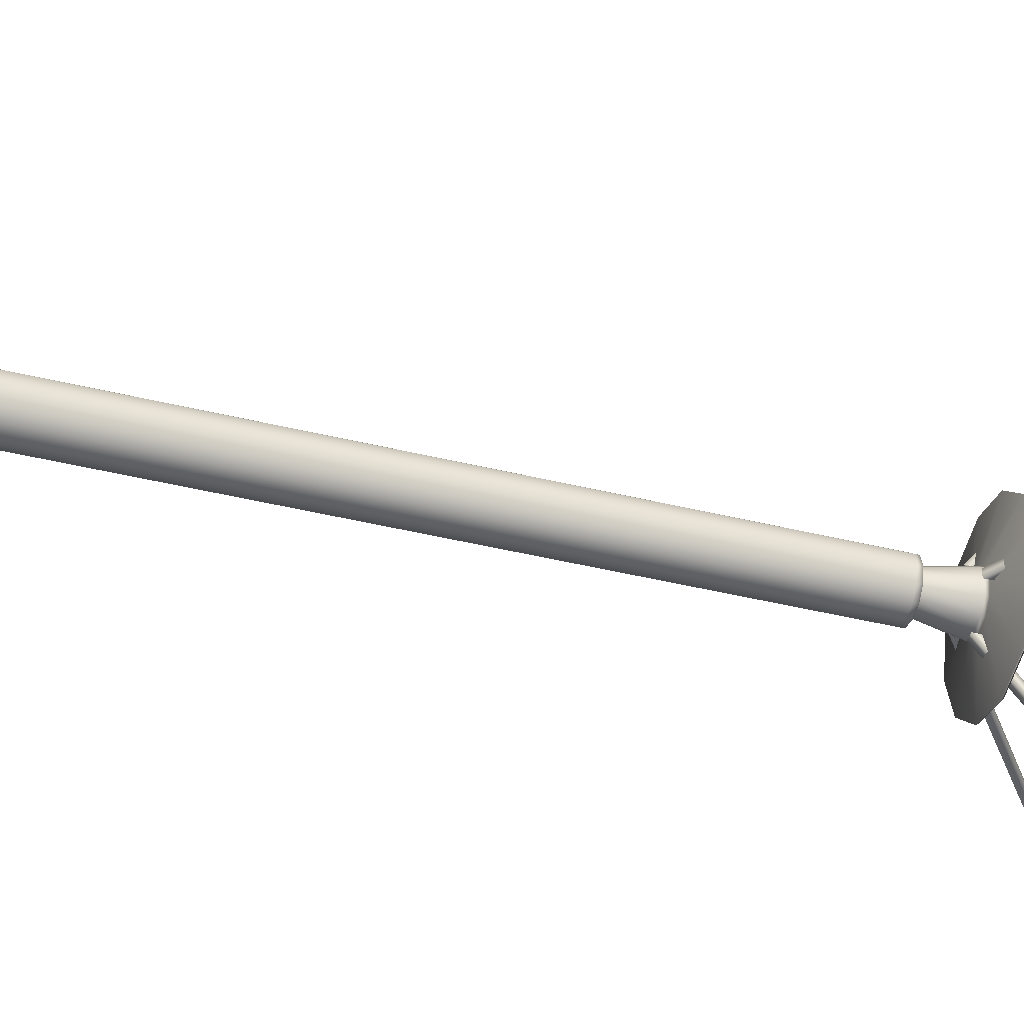
<metadata>
{"format":"obj","ext":"obj","renderer":"f3d","projection":"perspective","resolution":1024,"background":"white","views":[{"elev":-42.5,"azim":-106.4,"up":"+Y"}]}
</metadata>
<code>
o Fp224Cylinder_164Fp224_Cylinder_164_0_GeomSubset_2
v 0 0.1373 0.08949
v 0.02682 0.1347 0.08949
v 0.02344 0.1177 0.2483
v 0 0.12 0.2483
v 0.04598 0.1108 0.2483
v 0.0526 0.1269 0.08949
v 0.06676 0.09974 0.2483
v 0.07637 0.1142 0.08948
v 0.08497 0.0848 0.2483
v 0.0972 0.09708 0.08948
v 0.09991 0.06659 0.2483
v 0.1143 0.07625 0.08947
v 0.111 0.04581 0.2483
v 0.127 0.05248 0.08946
v 0.1179 0.02327 0.2483
v 0.1348 0.0267 0.08945
v 0.1202 -0.000172 0.2483
v 0.1375 -0.000117 0.08944
v 0.1179 -0.02362 0.2483
v 0.1348 -0.02693 0.08943
v 0.111 -0.04616 0.2483
v 0.127 -0.05272 0.08943
v 0.09991 -0.06693 0.2483
v 0.1143 -0.07648 0.08942
v 0.08497 -0.08514 0.2483
v 0.0972 -0.09731 0.08941
v 0.06676 -0.1001 0.2482
v 0.07637 -0.1144 0.0894
v 0.04598 -0.1112 0.2482
v 0.0526 -0.1271 0.0894
v 0.02344 -0.118 0.2482
v 0.02682 -0.1349 0.0894
v 0 -0.1203 0.2482
v 0 -0.1376 0.0894
v -0.02344 -0.118 0.2482
v -0.02682 -0.1349 0.0894
v -0.04598 -0.1112 0.2482
v -0.0526 -0.1271 0.0894
v -0.06676 -0.1001 0.2482
v -0.07637 -0.1144 0.0894
v -0.08497 -0.08514 0.2483
v -0.0972 -0.09731 0.08941
v -0.09991 -0.06693 0.2483
v -0.1143 -0.07648 0.08942
v -0.111 -0.04616 0.2483
v -0.127 -0.05272 0.08943
v -0.1179 -0.02362 0.2483
v -0.1348 -0.02693 0.08943
v -0.1202 -0.000172 0.2483
v -0.1375 -0.000117 0.08944
v -0.1179 0.02327 0.2483
v -0.1348 0.0267 0.08945
v -0.111 0.04581 0.2483
v -0.127 0.05248 0.08946
v -0.09991 0.06659 0.2483
v -0.1143 0.07625 0.08947
v -0.08497 0.0848 0.2483
v -0.0972 0.09708 0.08948
v -0.06676 0.09974 0.2483
v -0.07637 0.1142 0.08948
v -0.04598 0.1108 0.2483
v -0.0526 0.1269 0.08949
v -0.02344 0.1177 0.2483
v -0.02682 0.1347 0.08949
v 0 0.1362 0.08757
v -0.02659 0.1336 0.08757
v 0 0.135 0.0893
v 0.02636 0.1324 0.0893
v 0.02299 0.1154 0.2481
v 0 0.1177 0.2481
v 0.04509 0.1087 0.2481
v 0.05171 0.1247 0.0893
v 0.06546 0.0978 0.2481
v 0.07507 0.1122 0.0893
v 0.08332 0.08315 0.2481
v 0.09555 0.09543 0.08929
v 0.09797 0.06529 0.2481
v 0.1123 0.07495 0.08928
v 0.1089 0.04492 0.2481
v 0.1248 0.05159 0.08927
v 0.1156 0.02281 0.2481
v 0.1325 0.02624 0.08927
v 0.1178 -0.000172 0.2481
v 0.1351 -0.000117 0.08926
v 0.1156 -0.02316 0.2481
v 0.1325 -0.02648 0.08925
v 0.1089 -0.04526 0.2481
v 0.1248 -0.05183 0.08924
v 0.09797 -0.06563 0.2481
v 0.1123 -0.07519 0.08923
v 0.08332 -0.08349 0.2481
v 0.09555 -0.09566 0.08922
v 0.06546 -0.09814 0.2481
v 0.07507 -0.1125 0.08922
v 0.04509 -0.109 0.2481
v 0.05171 -0.125 0.08921
v 0.02299 -0.1157 0.2481
v 0.02636 -0.1326 0.08921
v 0 -0.118 0.2481
v 0 -0.1352 0.08921
v -0.02299 -0.1157 0.2481
v -0.02636 -0.1326 0.08921
v -0.04509 -0.109 0.2481
v -0.05171 -0.125 0.08921
v -0.06546 -0.09814 0.2481
v -0.07507 -0.1125 0.08922
v -0.08332 -0.08349 0.2481
v -0.09555 -0.09566 0.08922
v -0.09797 -0.06563 0.2481
v -0.1123 -0.07519 0.08923
v -0.1089 -0.04526 0.2481
v -0.1248 -0.05183 0.08924
v -0.1156 -0.02316 0.2481
v -0.1325 -0.02648 0.08925
v -0.1178 -0.000172 0.2481
v -0.1351 -0.000117 0.08926
v -0.1156 0.02282 0.2481
v -0.1325 0.02624 0.08927
v -0.1089 0.04492 0.2481
v -0.1248 0.05159 0.08927
v -0.09797 0.06529 0.2481
v -0.1123 0.07495 0.08928
v -0.08332 0.08315 0.2481
v -0.09555 0.09543 0.08929
v -0.06546 0.0978 0.2481
v -0.07507 0.1122 0.0893
v -0.04509 0.1087 0.2481
v -0.05171 0.1247 0.0893
v -0.02299 0.1154 0.2481
v -0.02636 0.1324 0.0893
v -0.1337 0.02647 0.08753
v -0.1363 -0.000116 0.08752
v -0.1133 0.0756 0.08754
v -0.1259 0.05204 0.08754
v -0.07572 0.1132 0.08756
v -0.09637 0.09625 0.08755
v -0.05215 0.1258 0.08756
v -0.1337 -0.0267 0.08751
v -0.1259 -0.05227 0.0875
v -0.1133 -0.07583 0.08749
v -0.09637 -0.09649 0.08749
v -0.07572 -0.1134 0.08748
v -0.05215 -0.126 0.08748
v -0.02659 -0.1338 0.08747
v 0 -0.1364 0.08747
v 0.02659 -0.1338 0.08747
v 0.05215 -0.126 0.08748
v 0.07572 -0.1134 0.08748
v 0.09637 -0.09649 0.08749
v 0.1133 -0.07583 0.08749
v 0.1259 -0.05227 0.0875
v 0.1337 -0.0267 0.08751
v 0.1363 -0.000117 0.08752
v 0.1337 0.02647 0.08753
v 0.1259 0.05204 0.08754
v 0.1133 0.0756 0.08754
v 0.09637 0.09625 0.08755
v 0.07572 0.1132 0.08756
v 0.05215 0.1258 0.08756
v 0.02659 0.1336 0.08757
v 0.1167 0.02304 0.2494
v 0.1099 0.04537 0.2494
v 0.119 -0.000172 0.2494
v 0.1167 -0.02339 0.2494
v 0.1099 -0.04571 0.2494
v 0.09894 -0.06628 0.2494
v 0.08414 -0.08432 0.2493
v 0.06611 -0.09911 0.2493
v 0.04554 -0.1101 0.2493
v 0.09894 0.06594 0.2494
v 0.08414 0.08397 0.2494
v 0.06611 0.09877 0.2494
v 0.04554 0.1098 0.2494
v 0.02321 0.1165 0.2494
v 0 0.1188 0.2494
v -0.02321 0.1165 0.2494
v -0.04554 0.1098 0.2494
v -0.06611 0.09877 0.2494
v -0.08414 0.08397 0.2494
v -0.09894 0.06594 0.2494
v -0.1099 0.04537 0.2494
v -0.1167 0.02304 0.2494
v -0.119 -0.000172 0.2494
v -0.1167 -0.02339 0.2494
v -0.1099 -0.04571 0.2494
v -0.09894 -0.06628 0.2494
v -0.08414 -0.08432 0.2493
v -0.06611 -0.09911 0.2493
v -0.04554 -0.1101 0.2493
v -0.02321 -0.1169 0.2493
v 0 -0.1192 0.2493
v 0.02321 -0.1169 0.2493
v 0 -0.000134 0.1368
v -0.004367 -0.01358 0.1525
v 0.01143 -0.008446 0.1525
v 0.01143 0.008169 0.1525
v -0.01413 -0.000139 0.1525
v -0.004367 0.0133 0.1525
v 0.01413 -0.000148 0.1779
v 0.004367 -0.01359 0.1779
v -0.01143 -0.008455 0.1779
v -0.01143 0.00816 0.1779
v 0.004367 0.01329 0.1779
v 0 -0.000153 0.1936
v 0.01503 0.001988 0.1466
v 0.12 0.00136 0.2251
v 0.12 0.001358 0.2292
v 0.01503 0.001987 0.1511
v 0.01503 -0.002262 0.1466
v 0.12 -0.001688 0.2251
v 0.12 -0.001689 0.2292
v 0.01503 -0.002264 0.1511
v 0.002125 -0.01517 0.1466
v 0.001524 -0.1201 0.225
v 0.001524 -0.1201 0.2292
v 0.002125 -0.01517 0.1511
v -0.002125 -0.01517 0.1466
v -0.001524 -0.1201 0.225
v -0.002125 -0.01517 0.1511
v -0.001524 -0.1201 0.2292
v -0.01503 0.001988 0.1466
v -0.12 0.00136 0.2251
v -0.12 -0.001688 0.2251
v -0.01503 -0.002262 0.1466
v -0.12 -0.001689 0.2292
v -0.01503 -0.002264 0.1511
v -0.12 0.001358 0.2292
v -0.01503 0.001987 0.1511
v -0.001524 0.1198 0.2251
v 0.001524 0.1198 0.2251
v 0.001524 0.1198 0.2293
v -0.001524 0.1198 0.2293
v -0.002125 0.0149 0.1467
v -0.002125 0.01489 0.1511
v 0.002125 0.0149 0.1467
v 0.002125 0.01489 0.1511
v 0.01116 -0.006572 0.1245
v 0.01116 -0.006573 0.1267
v 0.01289 -0.00013 0.1267
v 0.01289 -0.000129 0.1245
v 0.006443 -0.01129 0.1245
v 0.006443 -0.01129 0.1267
v 0 -0.01302 0.1245
v 0 -0.01302 0.1267
v 0.01116 0.006312 0.1267
v 0.01116 0.006313 0.1245
v 0.006443 0.01103 0.1267
v 0.006443 0.01103 0.1245
v 0 0.01276 0.1245
v 0 0.01276 0.1267
v -0.006443 0.01103 0.1245
v -0.006443 0.01103 0.1267
v -0.01116 0.006313 0.1245
v -0.01116 0.006312 0.1267
v -0.01289 -0.000129 0.1245
v -0.01289 -0.00013 0.1267
v -0.01116 -0.006572 0.1245
v -0.01116 -0.006573 0.1267
v -0.006443 -0.01129 0.1245
v -0.006443 -0.01129 0.1267
v -0.007543 -0.004485 0.1275
v -0.00871 -0.000131 0.1275
v -0.007543 0.004224 0.1275
v 0 -0.008841 0.1275
v 0.004355 -0.007674 0.1275
v -0.004355 -0.007674 0.1275
v 0.007543 -0.004485 0.1275
v 0.00871 -0.000131 0.1275
v 0.007543 0.004224 0.1275
v 0.004355 0.007412 0.1275
v 0 0.008579 0.1275
v -0.004355 0.007412 0.1275
v 0.008857 -0.000131 0.1282
v 0.00767 -0.004559 0.1282
v 0.01291 -0.000138 0.1484
v 0.01118 0.006316 0.1484
v 0.01147 0.006483 0.1501
v 0.006622 0.01133 0.1501
v 0.006454 0.01104 0.1484
v 0 0.01311 0.1501
v 0 0.01277 0.1484
v -0.006622 0.01133 0.1501
v -0.006454 0.01104 0.1484
v -0.01147 0.006483 0.1501
v -0.01118 0.006316 0.1484
v 0.01324 -0.000138 0.1501
v 0.01118 -0.006591 0.1484
v 0.01147 -0.00676 0.1501
v 0.006454 -0.01132 0.1484
v 0.006622 -0.01161 0.1501
v 0 -0.01304 0.1484
v 0 -0.01338 0.1501
v -0.006454 -0.01132 0.1484
v -0.006622 -0.01161 0.1501
v -0.01118 -0.006591 0.1484
v -0.01147 -0.00676 0.1501
v -0.01291 -0.000138 0.1484
v -0.01324 -0.000138 0.1501
v -0.02027 -0.03525 0.1552
v -0.03511 -0.02041 0.1552
v 0.03511 -0.02041 0.1552
v 0.02027 -0.03525 0.1552
v -0.04054 -0.00014 0.1552
v 0 -0.04068 0.1552
v -0.03511 0.02013 0.1552
v -0.02027 0.03497 0.1552
v 0 0.0404 0.1552
v 0.02027 0.03497 0.1552
v 0.03439 -0.01999 0.1564
v 0.03971 -0.000141 0.1564
v 0.04054 -0.00014 0.1552
v 0.03511 0.02013 0.1552
v 0.01985 0.03425 0.1564
v 0.03439 0.01971 0.1564
v -0.03439 0.01971 0.1564
v -0.03971 -0.000141 0.1564
v -0.03439 -0.01999 0.1564
v -0.01985 -0.03453 0.1564
v 0 -0.03985 0.1564
v 0.01985 -0.03453 0.1564
v 0 -0.01367 0.153
v -0.006764 -0.01185 0.153
v -0.01171 -0.006903 0.153
v 0.01171 -0.006903 0.153
v 0.01353 -0.000139 0.153
v 0.006764 -0.01185 0.153
v 0.01171 0.006624 0.153
v 0.01077 0.004281 0.1522
v 0.009214 0.00698 0.1522
v 0.007119 0.009075 0.1522
v 0.007119 0.009076 0.1489
v 0.009214 0.006981 0.1489
v 0.006764 0.01158 0.153
v 0.00442 0.01063 0.1522
v 0.01154 0.001419 0.1522
v 0.01077 0.004282 0.1489
v 0.01154 0.001421 0.1489
v 0.01154 -0.001698 0.1522
v 0.008908 0.005005 0.1483
v 0.001559 0.0114 0.1522
v 0.001559 0.0114 0.1489
v 0.00442 0.01063 0.1489
v 0.005143 0.00877 0.1483
v 0.008908 -0.005281 0.1483
v 0.01029 -0.000138 0.1483
v 0.005143 -0.009046 0.1483
v 0 -0.01042 0.1483
v 0 0.01015 0.1483
v -0.005143 0.00877 0.1483
v -0.005143 -0.009046 0.1483
v -0.008908 0.005005 0.1483
v -0.008908 -0.005281 0.1483
v -0.01029 -0.000138 0.1483
v -0.001559 0.0114 0.1489
v 0.01077 -0.004558 0.1489
v 0.009214 -0.007257 0.1489
v 0.01154 -0.001696 0.1489
v 0.01077 -0.004559 0.1522
v 0.009214 -0.007258 0.1522
v 0.007119 -0.009353 0.1522
v 0.007119 -0.009352 0.1489
v 0.00442 -0.01091 0.1522
v 0.001559 -0.01168 0.1522
v 0.00442 -0.01091 0.1489
v 0.001559 -0.01168 0.1489
v -0.001559 -0.01168 0.1522
v -0.00442 -0.01091 0.1522
v -0.001559 -0.01168 0.1489
v -0.00442 -0.01091 0.1489
v -0.007119 -0.009353 0.1522
v -0.009214 -0.007258 0.1522
v -0.007119 -0.009352 0.1489
v -0.009214 -0.007257 0.1489
v -0.01077 -0.004559 0.1522
v -0.01353 -0.000139 0.153
v -0.01171 0.006624 0.153
v -0.01985 0.03425 0.1564
v 0 0.03957 0.1564
v 0 0.01339 0.153
v -0.006764 0.01158 0.153
v -0.01154 -0.001698 0.1522
v -0.01077 -0.004558 0.1489
v -0.01154 -0.001696 0.1489
v -0.009214 0.00698 0.1522
v -0.01077 0.004281 0.1522
v -0.01154 0.001419 0.1522
v -0.01154 0.001421 0.1489
v -0.01077 0.004282 0.1489
v -0.007119 0.009075 0.1522
v -0.009214 0.006981 0.1489
v -0.007119 0.009076 0.1489
v -0.00442 0.01063 0.1522
v -0.00442 0.01063 0.1489
v -0.001559 0.0114 0.1522
v 0 -0.02199 -0.204
v -0.01099 -0.01905 -0.204
v -0.006443 -0.01118 -0.1962
v 0 -0.0129 -0.1962
v 0.006443 -0.01118 -0.1962
v 0.01099 -0.01905 -0.204
v 0.01116 -0.006461 -0.1962
v 0.01903 -0.011 -0.204
v -0.01116 -0.006461 -0.1962
v -0.01903 -0.011 -0.204
v -0.01289 -1.9e-05 -0.1962
v -0.02198 -1.6e-05 -0.204
v -0.01116 0.006424 -0.1962
v -0.01903 0.01097 -0.204
v -0.006443 0.01114 -0.1962
v -0.01099 0.01902 -0.204
v 0 0.01287 -0.1962
v 0 0.02196 -0.204
v 0.006443 0.01114 -0.1962
v 0.01099 0.01902 -0.204
v 0.01903 0.01097 -0.204
v 0.01116 0.006424 -0.1962
v 0.02198 -1.6e-05 -0.204
v 0.01289 -1.9e-05 -0.1962
v 0.02158 -0.01248 -0.2057
v 0.02492 -1.5e-05 -0.2057
v -0.02158 0.01244 -0.2057
v -0.01246 0.02157 -0.2057
v 0.01246 -0.0216 -0.2057
v 0 0.02491 -0.2057
v 0.02158 0.01244 -0.2057
v 0.01246 0.02157 -0.2057
v 0 -0.02494 -0.2057
v -0.01246 -0.0216 -0.2057
v -0.02158 -0.01248 -0.2057
v -0.02492 -1.5e-05 -0.2057
v 0 -0.02788 -0.2118
v -0.01393 -0.02415 -0.2118
v 0 0.02785 -0.2118
v 0.01393 0.02412 -0.2118
v -0.02413 -0.01395 -0.2118
v -0.02787 -1.3e-05 -0.2118
v -0.02413 0.01392 -0.2118
v -0.01393 0.02412 -0.2118
v 0.01393 -0.02415 -0.2118
v 0.02413 -0.01395 -0.2118
v 0.02787 -1.3e-05 -0.2118
v 0.02413 0.01392 -0.2118
v -0.00767 0.004297 0.1282
v -0.008857 -0.000131 0.1282
v -0.00767 -0.004559 0.1282
v -0.004428 -0.007801 0.1282
v -0.004428 0.007539 0.1282
v 0 0.008726 0.1282
v 0.004428 0.007539 0.1282
v 0.00767 0.004297 0.1282
v 0 -0.008987 0.1282
v 0.004428 -0.007801 0.1282
v 0.0551 -0.05653 -0.2487
v -0.0551 -0.05653 -0.2487
v -0.0551 -0.05654 -0.2135
v 0.0551 -0.05654 -0.2135
v -0.05653 -0.05511 -0.2135
v -0.05653 -0.0551 -0.2487
v -0.05653 0.05509 -0.2135
v -0.05653 0.0551 -0.2487
v -0.0551 0.05651 -0.2135
v -0.0551 0.05652 -0.2487
v 0.0551 0.05651 -0.2135
v 0.0551 0.05652 -0.2487
v 0.05653 0.05509 -0.2135
v 0.05653 0.0551 -0.2487
v 0.05653 -0.05511 -0.2135
v 0.05653 -0.0551 -0.2487
v 0.0551 0.05509 -0.2107
v 0.0551 -0.05511 -0.2107
v -0.0551 -0.05511 -0.2107
v -0.0551 0.05509 -0.2107
v -0.0551 -0.0551 -0.2516
v -0.0551 0.0551 -0.2515
v 0.0551 0.0551 -0.2515
v 0.0551 -0.0551 -0.2516
f 205 207 206
f 205 208 207
f 209 205 206
f 209 206 210
f 208 211 207
f 208 212 211
f 212 210 211
f 212 209 210
f 213 215 214
f 213 216 215
f 217 213 214
f 217 214 218
f 219 217 218
f 219 218 220
f 216 220 215
f 216 219 220
f 221 223 222
f 221 224 223
f 224 225 223
f 224 226 225
f 226 227 225
f 226 228 227
f 228 222 227
f 228 221 222
f 223 227 222
f 223 225 227
f 229 231 230
f 229 232 231
f 206 211 210
f 206 207 211
f 214 220 218
f 214 215 220
f 233 232 229
f 233 234 232
f 235 233 229
f 235 229 230
f 234 231 232
f 234 236 231
f 236 230 231
f 236 235 230
f 237 239 238
f 237 240 239
f 241 237 238
f 241 238 242
f 243 241 242
f 243 242 244
f 240 245 239
f 240 246 245
f 246 247 245
f 246 248 247
f 249 247 248
f 249 250 247
f 251 250 249
f 251 252 250
f 253 252 251
f 253 254 252
f 255 254 253
f 255 256 254
f 257 256 255
f 257 258 256
f 259 258 257
f 259 260 258
f 243 260 259
f 243 244 260
f 256 258 261
f 256 261 262
f 254 256 262
f 254 262 263
f 252 254 263
f 260 244 264
f 244 265 264
f 244 242 265
f 260 264 266
f 258 266 261
f 258 260 266
f 242 267 265
f 242 238 267
f 238 268 267
f 238 239 268
f 239 269 268
f 239 245 269
f 245 270 269
f 245 247 270
f 247 271 270
f 247 250 271
f 250 272 271
f 252 263 272
f 250 252 272
f 267 268 273
f 267 273 274
f 274 273 275
f 273 276 275
f 275 276 277
f 276 278 277
f 276 279 278
f 279 280 278
f 279 281 280
f 281 282 280
f 281 283 282
f 283 284 282
f 283 285 284
f 275 277 286
f 287 275 286
f 274 275 287
f 287 286 288
f 289 287 288
f 289 288 290
f 291 289 290
f 291 290 292
f 293 291 292
f 293 292 294
f 295 293 294
f 295 294 296
f 297 295 296
f 297 296 298
f 285 298 284
f 285 297 298
f 296 294 299
f 296 299 300
f 298 296 300
f 290 288 301
f 290 301 302
f 292 290 302
f 298 300 303
f 292 302 304
f 294 304 299
f 294 292 304
f 284 298 303
f 284 303 305
f 282 284 305
f 282 305 306
f 280 282 306
f 280 306 307
f 278 280 307
f 278 307 308
f 309 302 301
f 310 309 301
f 310 301 311
f 288 311 301
f 288 286 311
f 286 312 311
f 286 277 312
f 277 308 312
f 277 278 308
f 313 312 308
f 313 314 312
f 314 311 312
f 314 310 311
f 306 305 315
f 305 316 315
f 305 303 316
f 303 317 316
f 303 300 317
f 300 318 317
f 300 299 318
f 299 319 318
f 299 304 319
f 320 319 304
f 320 304 302
f 309 320 302
f 318 319 321
f 318 321 322
f 317 318 322
f 317 322 323
f 316 317 323
f 320 309 324
f 309 325 324
f 309 310 325
f 320 324 326
f 319 326 321
f 319 320 326
f 310 327 325
f 310 314 327
f 328 325 327
f 329 328 327
f 330 329 327
f 329 330 331
f 329 331 332
f 330 327 333
f 314 333 327
f 330 333 334
f 331 330 334
f 328 335 325
f 335 328 336
f 329 336 328
f 329 332 336
f 335 336 337
f 335 338 325
f 332 339 336
f 339 337 336
f 340 334 333
f 334 340 341
f 334 341 342
f 331 334 342
f 331 342 343
f 343 332 331
f 343 339 332
f 344 339 343
f 339 344 345
f 339 345 337
f 344 343 346
f 346 343 347
f 347 343 348
f 348 342 341
f 348 343 342
f 347 348 349
f 347 349 350
f 350 349 351
f 350 351 352
f 352 351 353
f 354 348 341
f 349 348 354
f 345 344 355
f 355 344 356
f 345 355 357
f 358 357 355
f 356 358 355
f 358 338 357
f 337 345 357
f 338 358 324
f 358 359 324
f 356 359 358
f 360 359 356
f 360 356 361
f 338 324 325
f 359 326 324
f 359 360 326
f 360 362 326
f 362 321 326
f 362 363 321
f 363 362 364
f 360 364 362
f 360 361 364
f 363 364 365
f 363 366 321
f 361 346 364
f 346 365 364
f 366 322 321
f 366 367 322
f 367 366 368
f 368 363 365
f 368 366 363
f 367 368 369
f 367 370 322
f 365 347 368
f 346 347 365
f 347 369 368
f 370 323 322
f 370 371 323
f 371 370 372
f 372 367 369
f 372 370 367
f 371 372 373
f 371 374 323
f 369 350 372
f 347 350 369
f 350 373 372
f 374 375 323
f 316 323 375
f 315 316 375
f 315 375 376
f 377 315 376
f 306 315 377
f 307 306 377
f 307 377 378
f 308 307 378
f 308 378 313
f 313 378 379
f 313 379 333
f 377 376 380
f 378 380 379
f 378 377 380
f 374 381 375
f 381 374 382
f 381 382 383
f 384 380 376
f 385 384 376
f 386 385 376
f 385 386 387
f 381 387 386
f 381 383 387
f 385 387 388
f 381 386 375
f 386 376 375
f 383 353 387
f 353 388 387
f 384 389 380
f 389 384 390
f 390 385 388
f 390 384 385
f 389 390 391
f 389 392 380
f 388 351 390
f 353 351 388
f 351 391 390
f 352 383 382
f 352 353 383
f 373 352 382
f 350 352 373
f 351 349 391
f 391 349 393
f 393 389 391
f 393 392 389
f 394 392 393
f 394 393 354
f 349 354 393
f 392 394 379
f 394 340 379
f 392 379 380
f 340 333 379
f 394 341 340
f 394 354 341
f 382 371 373
f 382 374 371
f 314 313 333
f 395 397 396
f 395 398 397
f 395 399 398
f 395 400 399
f 400 401 399
f 400 402 401
f 396 397 403
f 396 403 404
f 404 403 405
f 404 405 406
f 406 405 407
f 406 407 408
f 408 407 409
f 408 409 410
f 410 409 411
f 410 411 412
f 412 411 413
f 412 413 414
f 415 414 413
f 415 413 416
f 417 415 416
f 417 416 418
f 402 417 418
f 402 418 401
f 419 417 402
f 419 420 417
f 420 415 417
f 421 408 410
f 421 410 422
f 422 410 412
f 423 419 402
f 423 402 400
f 422 412 424
f 424 412 414
f 425 414 415
f 420 425 415
f 425 426 414
f 424 414 426
f 427 423 400
f 427 400 395
f 427 395 396
f 427 396 428
f 428 396 404
f 428 404 429
f 429 404 406
f 429 406 430
f 430 408 421
f 430 406 408
f 431 427 428
f 431 423 427
f 431 428 432
f 432 428 429
f 433 424 426
f 433 426 434
f 435 429 430
f 432 429 435
f 435 430 436
f 436 430 421
f 436 421 437
f 437 421 422
f 437 422 438
f 438 424 433
f 438 422 424
f 431 439 423
f 439 419 423
f 439 440 419
f 440 420 419
f 440 441 420
f 441 425 420
f 441 442 425
f 442 426 425
f 442 434 426
f 398 259 397
f 398 243 259
f 398 241 243
f 398 399 241
f 399 237 241
f 399 401 237
f 397 259 257
f 397 257 403
f 403 257 255
f 403 255 405
f 405 255 253
f 405 253 407
f 407 253 251
f 407 251 409
f 409 251 249
f 409 249 411
f 411 249 248
f 411 248 413
f 416 413 248
f 416 248 246
f 418 416 246
f 418 246 240
f 401 418 240
f 401 240 237
f 344 361 356
f 344 346 361
f 357 335 337
f 357 338 335
f 443 297 285
f 443 444 297
f 444 295 297
f 444 445 295
f 445 293 295
f 445 446 293
f 447 443 285
f 447 285 283
f 448 447 283
f 448 283 281
f 449 448 281
f 449 281 279
f 450 449 279
f 450 279 276
f 273 450 276
f 446 291 293
f 446 451 291
f 451 289 291
f 451 452 289
f 452 287 289
f 452 274 287
f 266 451 446
f 266 264 451
f 264 452 451
f 261 266 446
f 261 446 445
f 265 274 452
f 264 265 452
f 265 267 274
f 262 261 445
f 262 445 444
f 263 262 444
f 263 444 443
f 272 263 443
f 272 443 447
f 271 272 447
f 271 447 448
f 270 271 448
f 270 448 449
f 269 270 449
f 269 449 450
f 268 269 450
f 268 450 273
f 453 455 454
f 453 456 455
f 454 455 457
f 454 457 458
f 458 457 459
f 458 459 460
f 461 460 459
f 461 462 460
f 462 461 463
f 462 463 464
f 465 464 463
f 465 466 464
f 466 465 467
f 466 467 468
f 456 468 467
f 456 453 468
f 469 471 470
f 469 472 471
f 473 454 458
f 474 458 460
f 474 473 458
f 474 460 462
f 475 462 464
f 475 474 462
f 475 464 466
f 476 466 468
f 476 475 466
f 476 468 453
f 473 453 454
f 473 476 453
f 455 471 457
f 471 459 457
f 471 472 459
f 472 461 459
f 472 463 461
f 472 469 463
f 469 465 463
f 469 467 465
f 469 470 467
f 470 456 467
f 470 455 456
f 470 471 455
f 474 476 473
f 474 475 476

</code>
